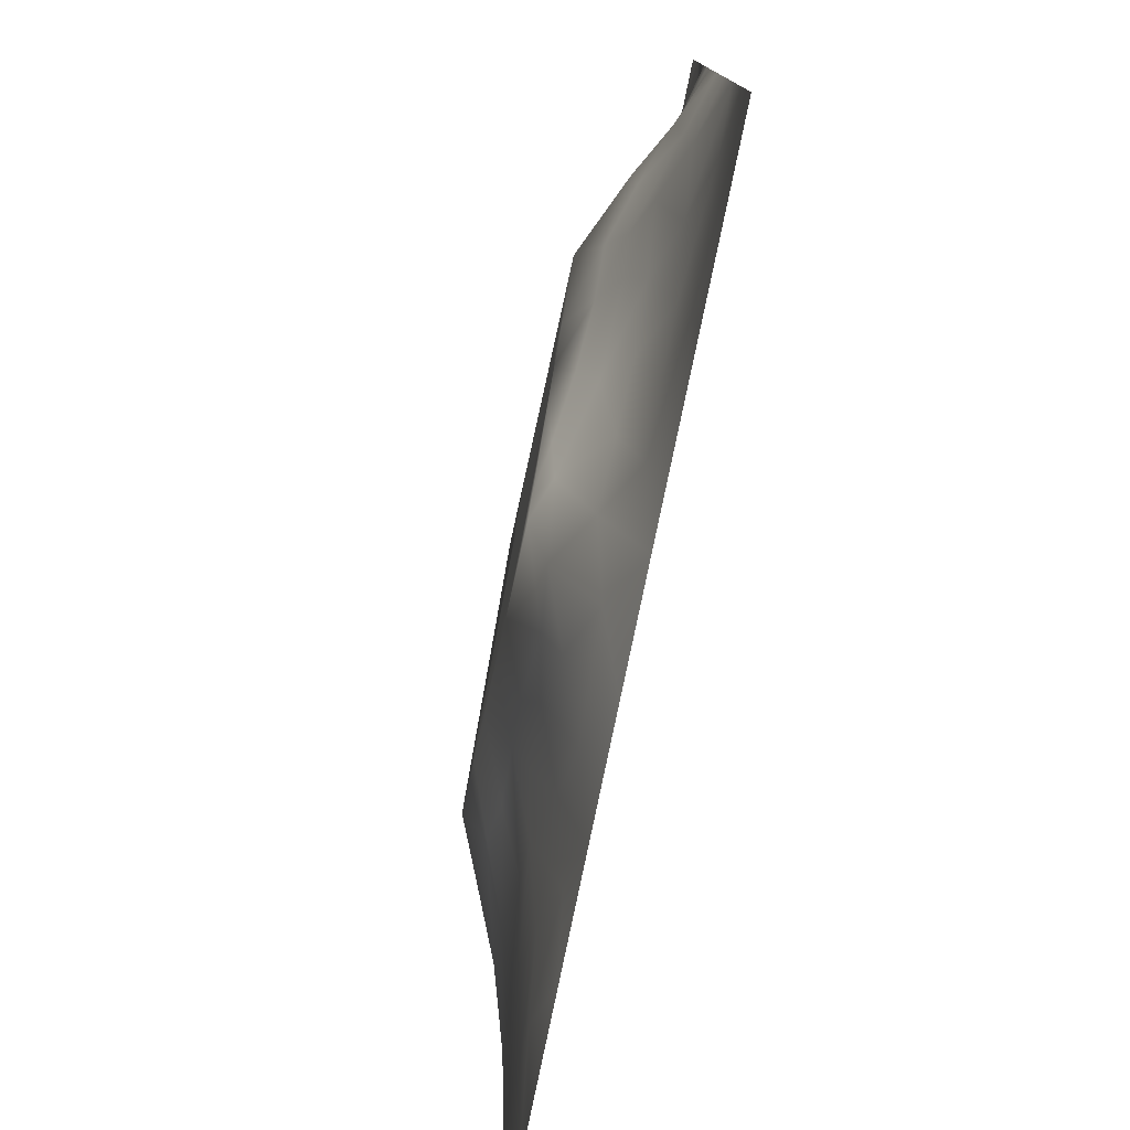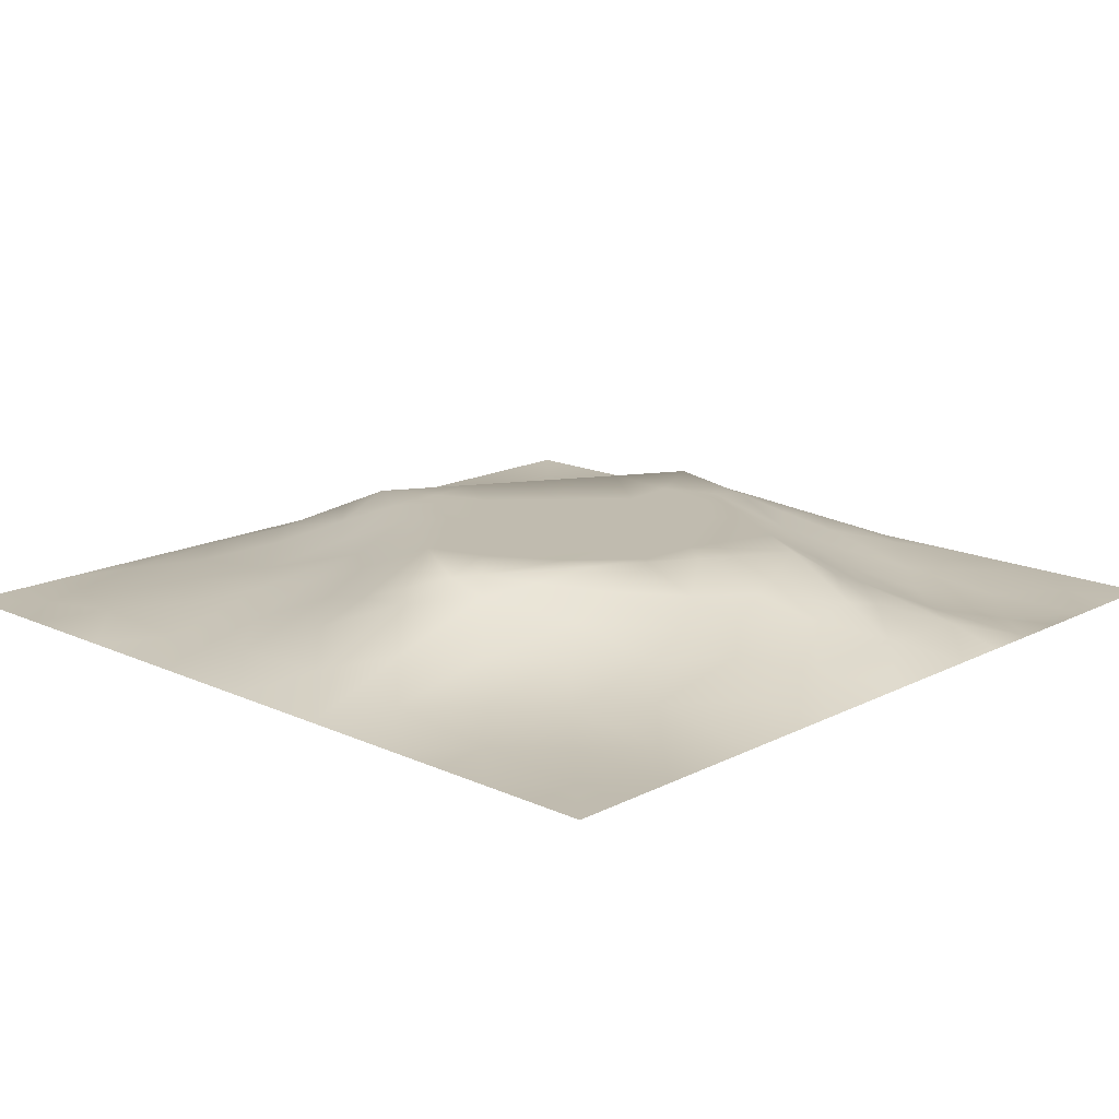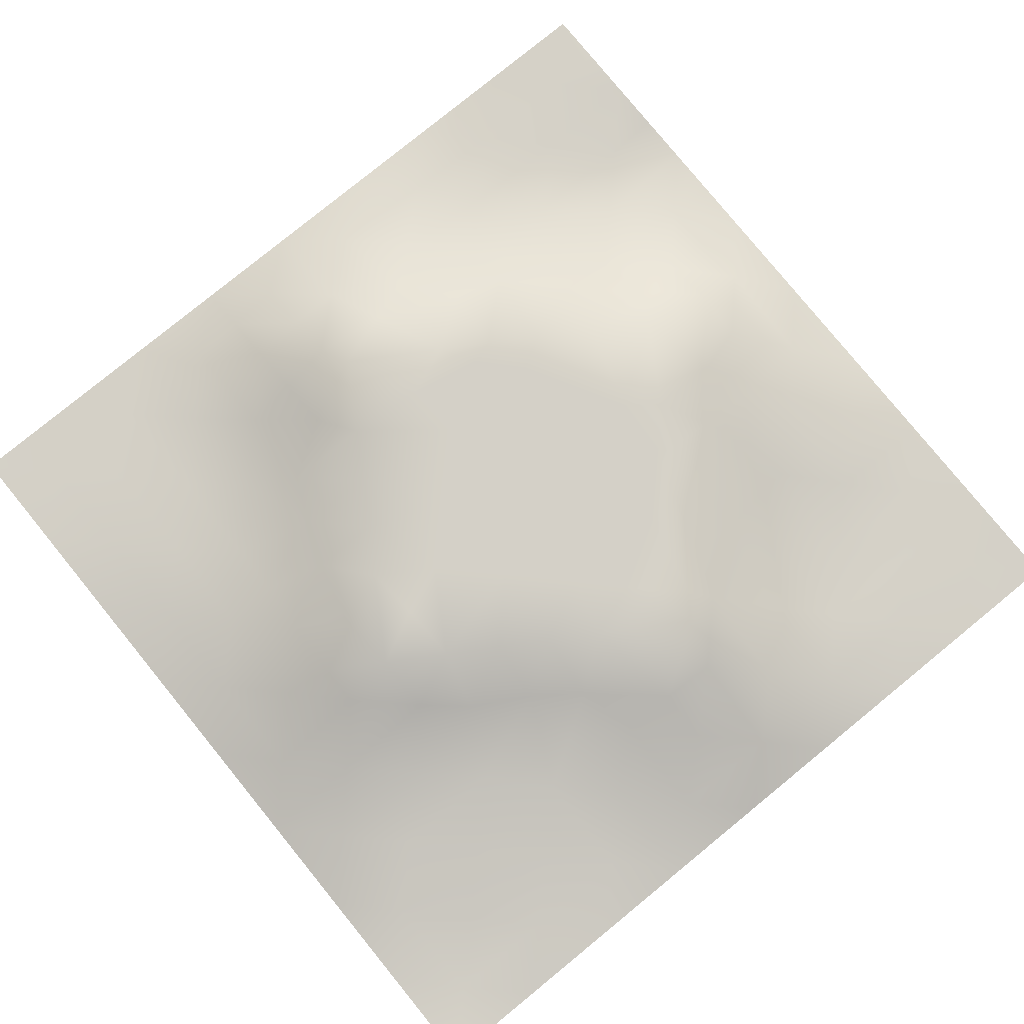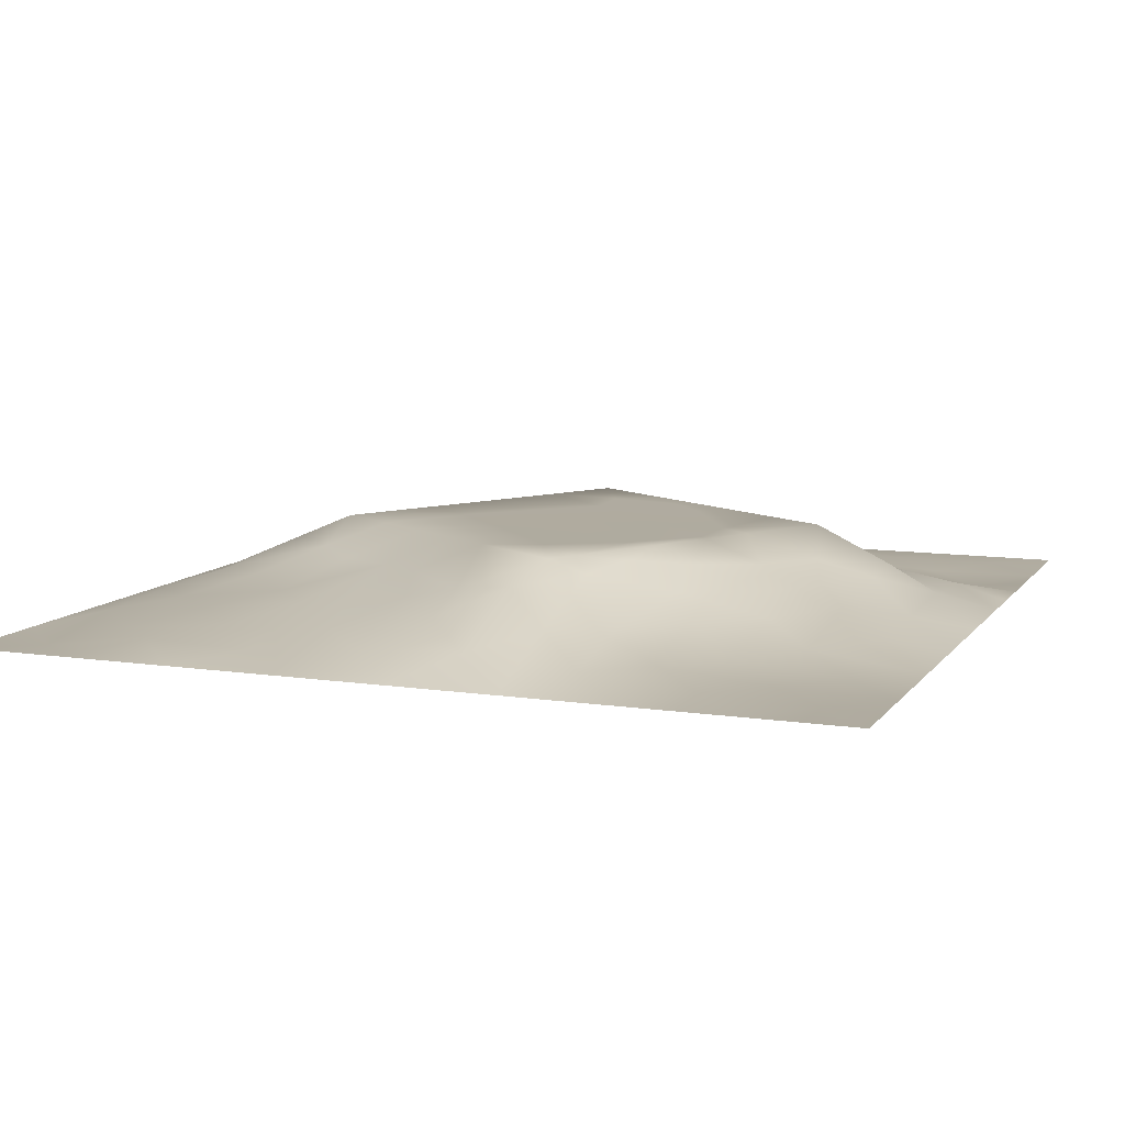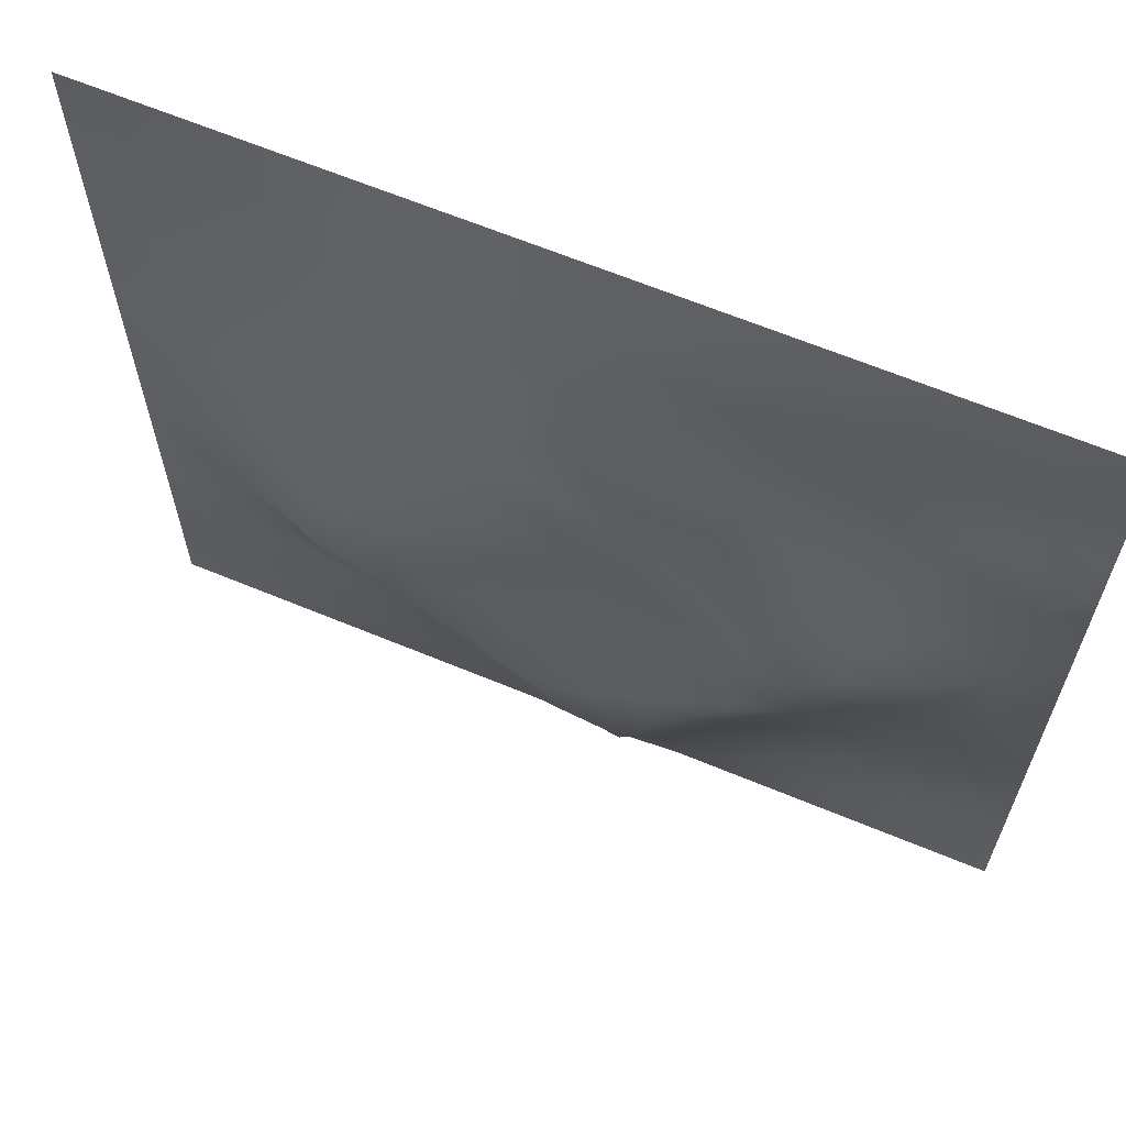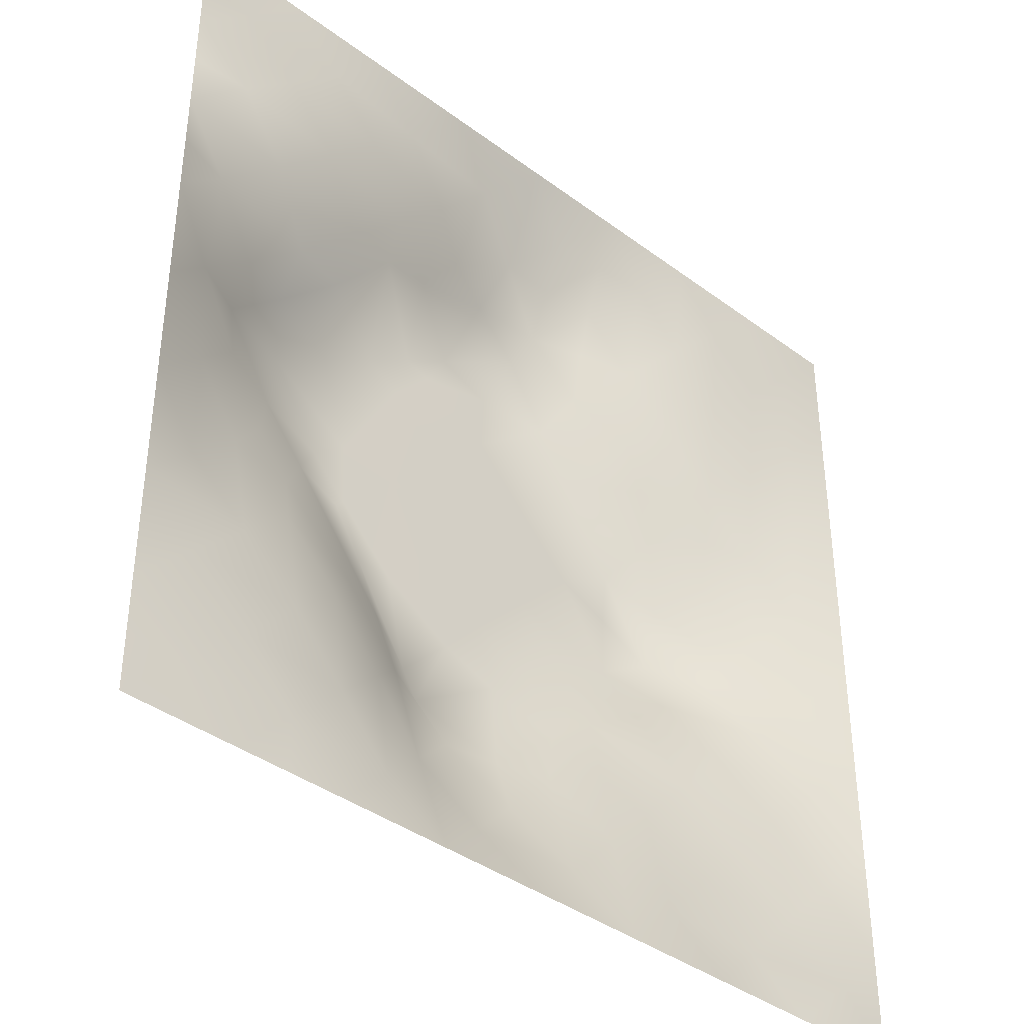
<metadata>
{"format":"obj","ext":"obj","renderer":"f3d","projection":"perspective","resolution":1024,"background":"white","views":[{"elev":-78.2,"azim":78.4,"up":"+Y"},{"elev":16.0,"azim":43.5,"up":"+Z"},{"elev":80.0,"azim":-39.2,"up":"+Z"},{"elev":9.7,"azim":21.3,"up":"+Z"},{"elev":64.7,"azim":22.7,"up":"+Y"},{"elev":-39.1,"azim":137.0,"up":"+Y"}]}
</metadata>
<code>
v -0 0 -0
v 1 0 -0
v -0 1 0
v 1 1 0
v 0.5004 0.5006 0.09703
v -0 0.5 0
v 0.5 1 0
v 1 0.5 0
v 0.5 -0 0
v 0.2535 0.7487 0.03039
v 0.7486 0.7474 0.03458
v 0.2507 0.2515 0.03723
v 0.7472 0.2523 0.03339
v 0.75 0 0
v 0.25 0 0
v 1 0.75 0
v 1 0.25 0
v 0.25 1 0
v 0.75 1 0
v 0 0.25 0
v 0 0.75 -0
v 0.3664 0.2199 0.05112
v 0.6275 0.7722 0.05712
v 0.7101 0.3625 0.07837
v 0.3705 0.3676 0.09719
v 0.8773 0.376 0.03894
v 0.6257 0.1208 0.04344
v 0.6295 0.3715 0.09703
v 0.8733 0.1266 0.001747
v 0.3762 0.1252 0.0275
v 0.1254 0.1254 0.009808
v 0.7516 0.6866 0.05616
v 0.8787 0.6246 0.04193
v 0.6291 0.63 0.09703
v 0.8731 0.8728 -0.001789
v 0.3744 0.8801 0.04456
v 0.2601 0.5999 0.06851
v 0.1263 0.874 0.004172
v 0.125 0.6243 0.0287
v 0.6233 0.8761 0.03188
v 0.122 0.375 0.0387
v 0.2507 0.1256 0.0204
v 0.8733 0.7464 0.008159
v 0.8736 0.2519 0.01544
v 0.252 0.8744 0.01473
v 0.747 0.8726 0.006743
v 0.1246 0.2506 0.02293
v 0.1264 0.7491 0.01677
v 0.3073 0.7141 0.05178
v 0.6979 0.5095 0.09711
v 1 0.0625 -0
v 0.8815 0.5013 0.05214
v 0.3705 0.6479 0.09719
v 0.3759 0.7544 0.06968
v 0 0.375 0
v 0.4994 0.8816 0.05246
v 0.4998 0.63 0.09703
v 0.2461 0.3751 0.0705
v 0.1223 0.4996 0.0409
v 0.3711 0.5001 0.09704
v 0.6276 0.2441 0.08146
v 0.5006 0.12 0.04783
v 0.5009 0.3713 0.09703
v 0 0.625 0
v 0 0.875 0
v 0 0.125 0
v 0.625 1 0
v 0.875 1 0
v 0.125 1 0
v 0.375 1 0
v 1 0.375 0
v 1 0.125 0
v 1 0.875 0
v 1 0.625 0
v 0.375 0 0
v 0.125 0 0
v 0.875 0 0
v 0.625 0 0
v 0.7476 0.1264 0.01334
v 0.6295 0.501 0.09703
v 0.3045 0.5403 0.09719
v 0.06139 0.3127 0.01675
v 0.1804 0.4367 0.06928
v 0.1861 0.3131 0.04275
v 0.06166 0.4375 0.01821
v 0.6867 0.9377 0.01403
v 0.6854 0.8115 0.03364
v 0.5621 0.9411 0.02612
v 0.06322 0.687 0.00959
v 0.1892 0.6863 0.03182
v 0.06144 0.5623 0.01901
v 0.1884 0.937 0.004731
v 0.1901 0.8109 0.01232
v 0.06297 0.9371 -0.001637
v 0.4357 0.5649 0.09703
v 0.8386 0.4252 0.05435
v 0.4358 0.822 0.0782
v 0.3142 0.8141 0.03999
v 0.4372 0.9425 0.02948
v 0.9362 0.8106 -0.006183
v 0.8092 0.8084 0.003819
v 0.9369 0.9368 0.001916
v 0.7302 0.6153 0.09718
v 0.5646 0.5654 0.09703
v 0.4048 0.7041 0.09718
v 0.8185 0.6258 0.06467
v 0.8135 0.6856 0.04066
v 0.9414 0.5629 0.02716
v 0.8125 0 0
v 0.6045 0.2657 0.09718
v 0.436 0.4359 0.09703
v 0.1877 0.06214 0.01325
v 0.06296 0.06293 -0.003641
v 0.1878 0.1882 0.02464
v 0.3132 0.06328 0.009286
v 0.3132 0.1874 0.0398
v 0.4379 0.06077 0.02114
v 0.8116 0.06339 0.004773
v 0.937 0.06306 6.5e-05
v 0.3124 0.4031 0.09718
v 0.565 0.4361 0.09703
v 0.5244 0.8119 0.0752
v 0.5642 0.1793 0.07398
v 0.6852 0.1875 0.03815
v 0.5628 0.05892 0.02641
v 0.9388 0.3128 0.01878
v 0.8114 0.3153 0.0331
v 0.9393 0.4382 0.02224
v 0.3131 0.9385 0.01493
v 0.1876 0.624 0.04198
v 0.8095 0.1902 0.01013
v 0.8024 0.3742 0.05219
v 0.6872 0.0616 0.01614
v 0.6939 0.4368 0.09723
v 0.9365 0.1886 0.002069
v 0.4388 0.1848 0.05462
v 0.062 0.1875 0.01298
v 0.4964 0.6967 0.09713
v 0.9389 0.6871 0.01808
v 0.6702 0.3733 0.09718
v 0.06301 0.8121 0.007978
v 0.8113 0.9362 0.002369
v 0.1847 0.5622 0.05539
v 0.7361 0.4808 0.09719
v 0.7034 0.4274 0.09719
v 0.5864 0.2351 0.09719
v 0.2452 0.4436 0.09719
v 0.7948 0.5764 0.09719
v 0.4536 0.7848 0.09719
v 0.6671 0.6538 0.09718
v 0.5795 0.8352 0.05547
v 0.2957 0.3331 0.06443
v 0.3379 0.5947 0.09719
v 0.7128 0.3012 0.05757
v 0.1802 0.4883 0.06455
v 0.5834 0.6788 0.09711
v 0.2822 0.6571 0.05992
v 0.6874 0.7568 0.04678
v 0.4256 0.3338 0.09719
v 0.6124 0.6874 0.09719
v 0.6501 0.3064 0.0882
v 0.3642 0.2939 0.06799
v 0.481 0.2998 0.09719
v 0.5581 0.7207 0.09719
v 0.4191 0.2541 0.07058
v 0.5012 0.1817 0.06716
v 0.8199 0.4836 0.07194
v 0.5468 0.3227 0.09711
v 0.8843 0.5641 0.05795
v 0.7712 0.426 0.07247
v 0.2393 0.5153 0.08342
v 0.3112 0.4757 0.09715
v 0.9385 0.6246 0.01813
v 1 0.9375 0
v 1 0.8125 0
v 1 0.6875 0
v 0.3753 0.8175 0.0577
v 0.375 0.9403 0.02262
v 0.4366 0.8822 0.05316
v 0.9375 0 -0
f 1 113 66
f 31 137 113
f 41 58 83
f 76 112 113
f 110 161 140
f 179 97 56
f 136 30 117
f 59 83 155
f 137 66 113
f 112 31 113
f 115 112 15
f 12 114 116
f 56 97 122
f 76 113 1
f 99 179 56
f 15 112 76
f 115 15 75
f 137 31 47
f 116 115 30
f 115 75 30
f 22 30 136
f 114 47 31
f 159 165 163
f 165 22 136
f 103 106 32
f 103 148 106
f 42 116 114
f 116 30 22
f 42 112 115
f 42 115 116
f 32 150 103
f 84 58 41
f 29 135 131
f 97 179 36
f 25 152 162
f 120 152 25
f 165 162 22
f 140 28 110
f 122 151 56
f 84 12 152
f 166 165 136
f 168 121 63
f 28 140 134
f 63 159 163
f 159 25 162
f 159 162 165
f 60 120 111
f 111 25 159
f 44 131 135
f 120 25 111
f 84 152 58
f 58 152 120
f 60 95 153
f 122 149 164
f 98 36 129
f 176 16 139
f 143 171 37
f 81 37 171
f 157 37 153
f 149 122 97
f 85 55 41
f 155 83 147
f 85 41 83
f 82 137 47
f 129 18 45
f 92 45 18
f 46 87 101
f 11 101 87
f 55 82 41
f 20 137 82
f 20 66 137
f 55 20 82
f 131 79 29
f 21 141 65
f 114 31 42
f 59 39 91
f 171 155 147
f 49 98 10
f 40 86 88
f 21 89 141
f 70 18 129
f 67 88 86
f 53 157 153
f 178 99 70
f 54 149 97
f 81 147 172
f 60 153 81
f 164 149 138
f 74 176 139
f 157 130 37
f 45 10 98
f 90 48 39
f 92 18 69
f 177 54 97
f 45 98 129
f 48 141 89
f 118 29 79
f 36 177 97
f 94 69 3
f 48 38 141
f 65 94 3
f 44 127 131
f 89 39 48
f 112 42 31
f 13 131 127
f 6 91 64
f 38 94 141
f 93 38 48
f 65 141 94
f 93 10 45
f 143 39 59
f 130 90 39
f 143 130 39
f 77 119 118
f 49 54 98
f 157 10 90
f 64 89 21
f 47 84 82
f 6 85 91
f 59 91 85
f 41 82 84
f 6 55 85
f 59 85 83
f 143 59 155
f 169 106 148
f 167 52 169
f 119 29 118
f 104 95 5
f 138 149 105
f 53 49 157
f 37 130 143
f 37 81 153
f 157 49 10
f 157 90 130
f 57 53 95
f 105 49 53
f 105 149 54
f 105 54 49
f 57 105 53
f 156 138 57
f 95 53 153
f 5 95 111
f 135 72 17
f 60 111 95
f 34 156 104
f 146 123 61
f 156 164 138
f 57 138 105
f 57 95 104
f 158 150 32
f 88 7 56
f 9 117 75
f 50 103 34
f 99 178 179
f 14 109 118
f 88 151 40
f 103 150 34
f 102 35 73
f 156 57 104
f 156 160 164
f 34 160 156
f 80 34 104
f 36 179 178
f 150 160 34
f 50 34 80
f 51 72 119
f 80 104 5
f 134 144 50
f 8 108 128
f 148 103 50
f 144 148 50
f 2 51 119
f 170 144 145
f 132 170 24
f 39 89 91
f 100 73 35
f 172 147 120
f 152 12 162
f 38 93 92
f 107 33 139
f 48 90 93
f 77 180 119
f 145 24 170
f 11 32 107
f 158 32 11
f 99 56 7
f 87 46 40
f 45 92 93
f 43 107 139
f 101 11 43
f 100 101 43
f 147 58 120
f 35 101 100
f 10 93 90
f 107 43 11
f 142 46 35
f 102 142 35
f 68 142 102
f 84 47 12
f 170 132 96
f 40 46 86
f 86 46 142
f 19 86 142
f 94 38 69
f 23 160 158
f 23 87 40
f 23 158 87
f 158 160 150
f 158 11 87
f 151 23 40
f 23 164 160
f 88 56 151
f 172 60 81
f 129 178 70
f 92 69 38
f 7 88 67
f 114 12 47
f 7 70 99
f 19 67 86
f 68 19 142
f 101 35 46
f 4 68 102
f 173 74 139
f 174 4 102
f 175 73 100
f 8 74 108
f 79 13 124
f 52 128 108
f 146 168 163
f 96 128 52
f 167 96 52
f 134 50 80
f 24 140 161
f 128 71 8
f 162 12 116
f 44 126 26
f 126 17 71
f 127 44 26
f 44 17 126
f 100 43 16
f 135 17 44
f 132 127 26
f 154 132 24
f 61 161 110
f 133 124 27
f 96 132 26
f 145 144 134
f 96 26 128
f 107 106 33
f 167 148 144
f 144 170 167
f 28 134 80
f 140 145 134
f 24 145 140
f 64 91 89
f 121 28 80
f 154 24 161
f 121 80 5
f 168 28 121
f 121 5 111
f 63 121 111
f 63 111 159
f 168 63 163
f 166 123 146
f 110 28 168
f 62 166 136
f 27 124 61
f 124 154 61
f 118 133 14
f 154 127 132
f 96 167 170
f 154 161 61
f 154 13 127
f 124 13 154
f 133 27 78
f 123 27 61
f 125 78 27
f 146 61 110
f 166 146 163
f 146 110 168
f 166 163 165
f 62 136 117
f 62 123 166
f 71 128 126
f 26 126 128
f 125 62 117
f 9 125 117
f 9 78 125
f 14 133 78
f 180 2 119
f 109 77 118
f 164 23 122
f 117 30 75
f 79 124 133
f 79 133 118
f 139 16 43
f 131 13 79
f 119 72 29
f 151 122 23
f 135 29 72
f 33 169 108
f 169 52 108
f 106 169 33
f 167 169 148
f 155 171 143
f 81 171 147
f 60 172 120
f 147 83 58
f 74 173 108
f 173 33 108
f 33 173 139
f 73 174 102
f 16 175 100
f 54 177 98
f 177 36 98
f 107 32 106
f 178 129 36
f 162 116 22
f 27 123 125
f 62 125 123

</code>
